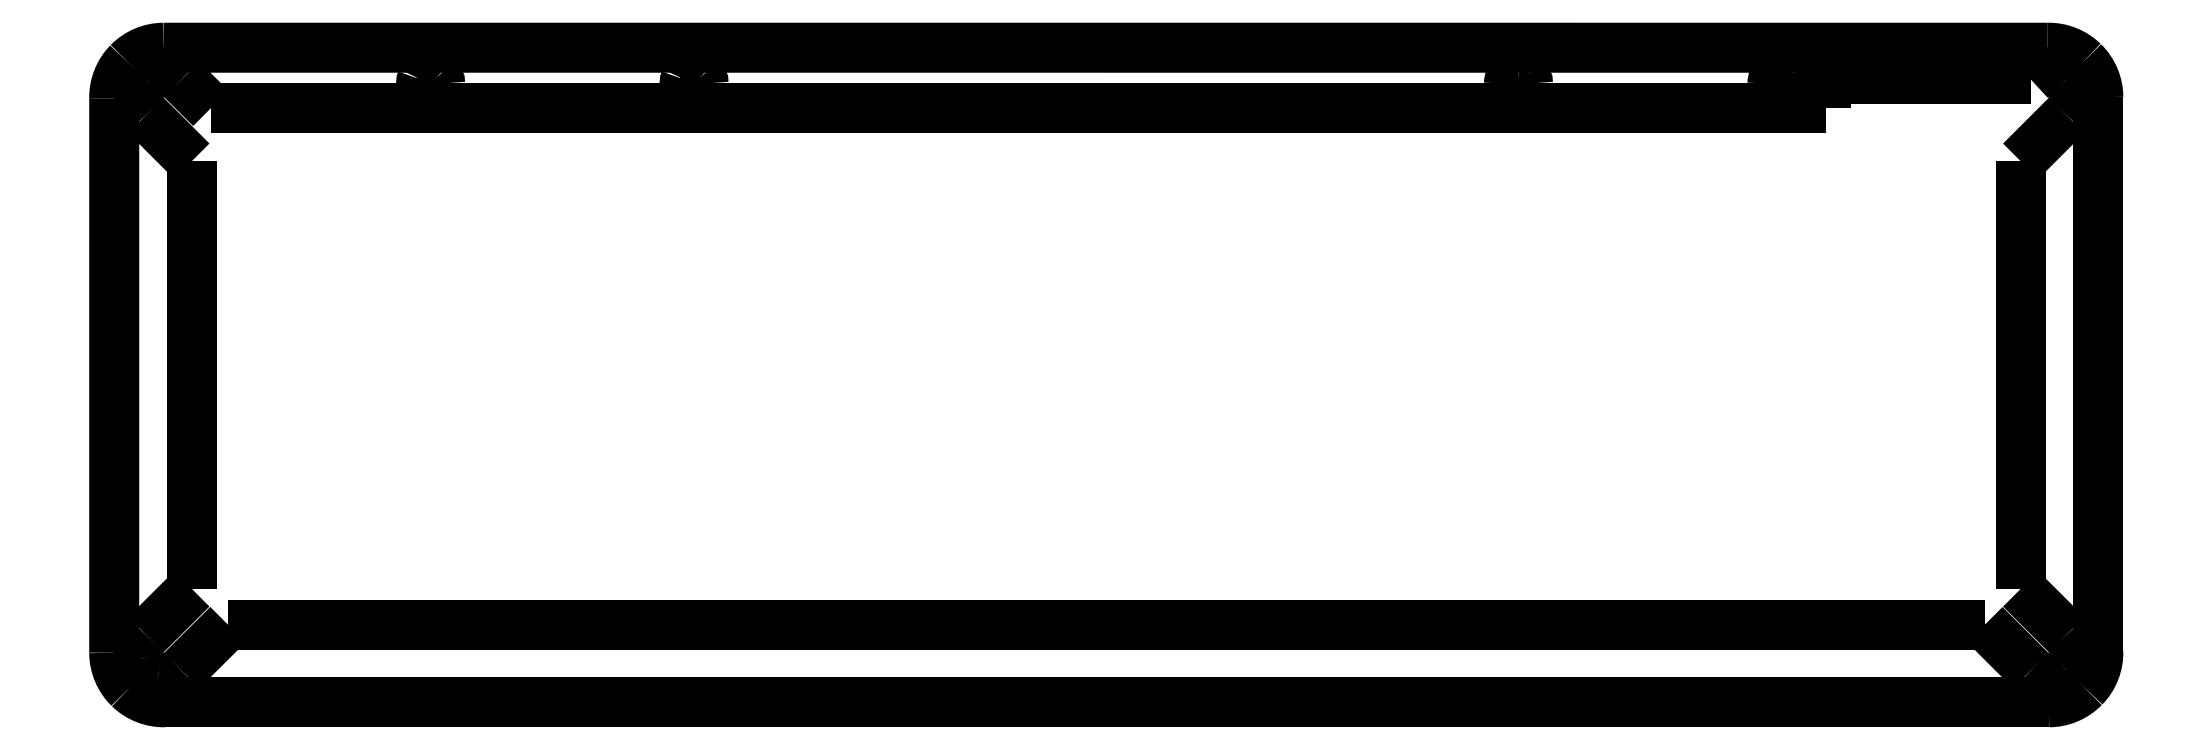
<metadata>
{"format":"dxf","ext":"dxf","renderer":"ezdxf+matplotlib","layout":"modelspace","background":"white","min_lineweight":24,"dpi":150}
</metadata>
<code>
0
SECTION
2
ENTITIES
0
SPLINE
8
0
70
8
71
3
72
8
73
4
74
0
40
0
40
0
40
0
40
0
40
1
40
1
40
1
40
1
10
221.3
20
-3.18
30
0
10
220.5
20
-3.18
30
0
10
219.8
20
-3.851
30
0
10
219.8
20
-4.68
30
0
0
SPLINE
8
0
70
8
71
3
72
8
73
4
74
0
40
0
40
0
40
0
40
0
40
1
40
1
40
1
40
1
10
219.8
20
-4.68
30
0
10
219.8
20
-5.508
30
0
10
220.5
20
-6.18
30
0
10
221.3
20
-6.18
30
0
0
SPLINE
8
0
70
8
71
3
72
8
73
4
74
0
40
0
40
0
40
0
40
0
40
1
40
1
40
1
40
1
10
221.3
20
-6.18
30
0
10
222.2
20
-6.18
30
0
10
222.8
20
-5.508
30
0
10
222.8
20
-4.68
30
0
0
SPLINE
8
0
70
8
71
3
72
8
73
4
74
0
40
0
40
0
40
0
40
0
40
1
40
1
40
1
40
1
10
222.8
20
-4.68
30
0
10
222.8
20
-4.282
30
0
10
222.7
20
-3.9
30
0
10
222.4
20
-3.619
30
0
0
SPLINE
8
0
70
8
71
3
72
8
73
4
74
0
40
0
40
0
40
0
40
0
40
1
40
1
40
1
40
1
10
222.4
20
-3.619
30
0
10
222.1
20
-3.338
30
0
10
221.7
20
-3.18
30
0
10
221.3
20
-3.18
30
0
0
LWPOLYLINE
8
0
90
2
70
0
10
304.7
20
0.9653
30
0
10
7.831
20
0.9679
30
0
0
SPLINE
8
0
70
8
71
3
72
8
73
4
74
0
40
0
40
0
40
0
40
0
40
1
40
1
40
1
40
1
10
49.89
20
-3.18
30
0
10
49.28
20
-3.18
30
0
10
48.73
20
-3.545
30
0
10
48.5
20
-4.105
30
0
0
SPLINE
8
0
70
8
71
3
72
8
73
4
74
0
40
0
40
0
40
0
40
0
40
1
40
1
40
1
40
1
10
48.5
20
-4.105
30
0
10
48.27
20
-4.666
30
0
10
48.4
20
-5.311
30
0
10
48.83
20
-5.74
30
0
0
SPLINE
8
0
70
8
71
3
72
8
73
4
74
0
40
0
40
0
40
0
40
0
40
1
40
1
40
1
40
1
10
48.83
20
-5.74
30
0
10
49.25
20
-6.169
30
0
10
49.9
20
-6.298
30
0
10
50.46
20
-6.065
30
0
0
SPLINE
8
0
70
8
71
3
72
8
73
4
74
0
40
0
40
0
40
0
40
0
40
1
40
1
40
1
40
1
10
50.46
20
-6.065
30
0
10
51.02
20
-5.833
30
0
10
51.39
20
-5.286
30
0
10
51.39
20
-4.68
30
0
0
SPLINE
8
0
70
8
71
3
72
8
73
4
74
0
40
0
40
0
40
0
40
0
40
1
40
1
40
1
40
1
10
51.39
20
-4.68
30
0
10
51.39
20
-4.282
30
0
10
51.23
20
-3.9
30
0
10
50.95
20
-3.619
30
0
0
SPLINE
8
0
70
8
71
3
72
8
73
4
74
0
40
0
40
0
40
0
40
0
40
1
40
1
40
1
40
1
10
50.95
20
-3.619
30
0
10
50.67
20
-3.338
30
0
10
50.28
20
-3.18
30
0
10
49.89
20
-3.18
30
0
0
LWPOLYLINE
8
0
90
1
70
1
10
221.3
20
-3.18
30
0
0
SPLINE
8
0
70
8
71
3
72
8
73
4
74
0
40
0
40
0
40
0
40
0
40
1
40
1
40
1
40
1
10
262.9
20
-3.18
30
0
10
262
20
-3.18
30
0
10
261.4
20
-3.851
30
0
10
261.4
20
-4.68
30
0
0
SPLINE
8
0
70
8
71
3
72
8
73
4
74
0
40
0
40
0
40
0
40
0
40
1
40
1
40
1
40
1
10
261.4
20
-4.68
30
0
10
261.4
20
-5.508
30
0
10
262
20
-6.18
30
0
10
262.9
20
-6.18
30
0
0
SPLINE
8
0
70
8
71
3
72
8
73
4
74
0
40
0
40
0
40
0
40
0
40
1
40
1
40
1
40
1
10
262.9
20
-6.18
30
0
10
263.7
20
-6.18
30
0
10
264.4
20
-5.508
30
0
10
264.4
20
-4.68
30
0
0
SPLINE
8
0
70
8
71
3
72
8
73
4
74
0
40
0
40
0
40
0
40
0
40
1
40
1
40
1
40
1
10
264.4
20
-4.68
30
0
10
264.4
20
-4.282
30
0
10
264.2
20
-3.9
30
0
10
263.9
20
-3.619
30
0
0
SPLINE
8
0
70
8
71
3
72
8
73
4
74
0
40
0
40
0
40
0
40
0
40
1
40
1
40
1
40
1
10
263.9
20
-3.619
30
0
10
263.6
20
-3.338
30
0
10
263.3
20
-3.18
30
0
10
262.9
20
-3.18
30
0
0
LWPOLYLINE
8
0
90
1
70
1
10
49.89
20
-3.18
30
0
0
SPLINE
8
0
70
8
71
3
72
8
73
4
74
0
40
0
40
0
40
0
40
0
40
1
40
1
40
1
40
1
10
91.42
20
-3.18
30
0
10
90.81
20
-3.18
30
0
10
90.26
20
-3.545
30
0
10
90.03
20
-4.105
30
0
0
SPLINE
8
0
70
8
71
3
72
8
73
4
74
0
40
0
40
0
40
0
40
0
40
1
40
1
40
1
40
1
10
90.03
20
-4.105
30
0
10
89.8
20
-4.666
30
0
10
89.93
20
-5.311
30
0
10
90.36
20
-5.74
30
0
0
SPLINE
8
0
70
8
71
3
72
8
73
4
74
0
40
0
40
0
40
0
40
0
40
1
40
1
40
1
40
1
10
90.36
20
-5.74
30
0
10
90.78
20
-6.169
30
0
10
91.43
20
-6.298
30
0
10
91.99
20
-6.065
30
0
0
SPLINE
8
0
70
8
71
3
72
8
73
4
74
0
40
0
40
0
40
0
40
0
40
1
40
1
40
1
40
1
10
91.99
20
-6.065
30
0
10
92.55
20
-5.833
30
0
10
92.92
20
-5.286
30
0
10
92.92
20
-4.68
30
0
0
SPLINE
8
0
70
8
71
3
72
8
73
4
74
0
40
0
40
0
40
0
40
0
40
1
40
1
40
1
40
1
10
92.92
20
-4.68
30
0
10
92.92
20
-4.282
30
0
10
92.76
20
-3.9
30
0
10
92.48
20
-3.619
30
0
0
SPLINE
8
0
70
8
71
3
72
8
73
4
74
0
40
0
40
0
40
0
40
0
40
1
40
1
40
1
40
1
10
92.48
20
-3.619
30
0
10
92.2
20
-3.338
30
0
10
91.81
20
-3.18
30
0
10
91.42
20
-3.18
30
0
0
LWPOLYLINE
8
0
90
1
70
1
10
262.9
20
-3.18
30
0
0
LWPOLYLINE
8
0
90
1
70
1
10
91.42
20
-3.18
30
0
0
SPLINE
8
0
70
8
71
3
72
8
73
4
74
0
40
0
40
0
40
0
40
0
40
1
40
1
40
1
40
1
10
5.018
20
-91.54
30
0
10
4.007
20
-92.55
30
0
10
3.613
20
-94.03
30
0
10
3.983
20
-95.41
30
0
0
SPLINE
8
0
70
8
71
3
72
8
73
4
74
0
40
0
40
0
40
0
40
0
40
1
40
1
40
1
40
1
10
3.983
20
-95.41
30
0
10
4.352
20
-96.79
30
0
10
5.431
20
-97.86
30
0
10
6.811
20
-98.23
30
0
0
SPLINE
8
0
70
8
71
3
72
8
73
4
74
0
40
0
40
0
40
0
40
0
40
1
40
1
40
1
40
1
10
6.811
20
-98.23
30
0
10
8.191
20
-98.6
30
0
10
9.664
20
-98.21
30
0
10
10.67
20
-97.2
30
0
0
SPLINE
8
0
70
8
71
3
72
8
73
4
74
0
40
0
40
0
40
0
40
0
40
1
40
1
40
1
40
1
10
10.67
20
-4.027
30
0
10
9.113
20
-2.465
30
0
10
6.58
20
-2.465
30
0
10
5.018
20
-4.027
30
0
0
SPLINE
8
0
70
8
71
3
72
8
73
4
74
0
40
0
40
0
40
0
40
0
40
1
40
1
40
1
40
1
10
5.018
20
-4.027
30
0
10
3.456
20
-5.589
30
0
10
3.456
20
-8.122
30
0
10
5.018
20
-9.684
30
0
0
LWPOLYLINE
8
0
90
2
70
0
10
10.67
20
-4.026
30
0
10
15.25
20
-8.575
30
0
0
LWPOLYLINE
8
0
90
2
70
0
10
307.7
20
-9.682
30
0
10
300.5
20
-16.92
30
0
0
SPLINE
8
0
70
8
71
3
72
8
73
4
74
0
40
0
40
0
40
0
40
0
40
1
40
1
40
1
40
1
10
307.7
20
-9.684
30
0
10
309.3
20
-8.119
30
0
10
309.3
20
-5.601
30
0
10
307.7
20
-4.046
30
0
0
SPLINE
8
0
70
8
71
3
72
8
73
4
74
0
40
0
40
0
40
0
40
0
40
1
40
1
40
1
40
1
10
307.7
20
-4.046
30
0
10
306.2
20
-2.491
30
0
10
303.6
20
-2.483
30
0
10
302.1
20
-4.027
30
0
0
LWPOLYLINE
8
0
90
2
70
0
10
0.02286
20
-94.38
30
0
10
0.0254
20
-7.028
30
0
0
LWPOLYLINE
8
0
90
2
70
0
10
312.7
20
-6.84
30
0
10
312.7
20
-94.19
30
0
0
LWPOLYLINE
8
0
90
2
70
0
10
307.7
20
-91.54
30
0
10
300.5
20
-84.32
30
0
0
LWPOLYLINE
8
0
90
2
70
0
10
5.016
20
-91.54
30
0
10
12.25
20
-84.32
30
0
0
SPLINE
8
0
70
8
71
3
72
8
73
4
74
0
40
0
40
0
40
0
40
0
40
1
40
1
40
1
40
1
10
0.025
20
-94.38
30
0
10
0.02854
20
-96.49
30
0
10
0.8782
20
-98.5
30
0
10
2.383
20
-99.97
30
0
0
SPLINE
8
0
70
8
71
3
72
8
73
4
74
0
40
0
40
0
40
0
40
0
40
1
40
1
40
1
40
1
10
2.383
20
-99.97
30
0
10
3.887
20
-101.4
30
0
10
5.919
20
-102.2
30
0
10
8.021
20
-102.2
30
0
0
SPLINE
8
0
70
8
71
3
72
8
73
4
74
0
40
0
40
0
40
0
40
0
40
1
40
1
40
1
40
1
10
302.1
20
-97.2
30
0
10
303.6
20
-98.76
30
0
10
306.2
20
-98.75
30
0
10
307.7
20
-97.19
30
0
0
SPLINE
8
0
70
8
71
3
72
8
73
4
74
0
40
0
40
0
40
0
40
0
40
1
40
1
40
1
40
1
10
307.7
20
-97.19
30
0
10
309.3
20
-95.63
30
0
10
309.3
20
-93.1
30
0
10
307.7
20
-91.54
30
0
0
LWPOLYLINE
8
0
90
2
70
0
10
302.1
20
-97.2
30
0
10
294.8
20
-89.96
30
0
0
SPLINE
8
0
70
8
71
3
72
8
73
4
74
0
40
0
40
0
40
0
40
0
40
1
40
1
40
1
40
1
10
304.9
20
-102.2
30
0
10
307
20
-102.2
30
0
10
309
20
-101.3
30
0
10
310.5
20
-99.83
30
0
0
SPLINE
8
0
70
8
71
3
72
8
73
4
74
0
40
0
40
0
40
0
40
0
40
1
40
1
40
1
40
1
10
310.5
20
-99.83
30
0
10
312
20
-98.33
30
0
10
312.8
20
-96.3
30
0
10
312.7
20
-94.2
30
0
0
SPLINE
8
0
70
8
71
3
72
8
73
4
74
0
40
0
40
0
40
0
40
0
40
1
40
1
40
1
40
1
10
7.833
20
0.9657
30
0
10
5.731
20
0.9622
30
0
10
3.719
20
0.1125
30
0
10
2.25
20
-1.392
30
0
0
SPLINE
8
0
70
8
71
3
72
8
73
4
74
0
40
0
40
0
40
0
40
0
40
1
40
1
40
1
40
1
10
2.25
20
-1.392
30
0
10
0.7814
20
-2.896
30
0
10
-0.01984
20
-4.928
30
0
10
0.02703
20
-7.03
30
0
0
LWPOLYLINE
8
0
90
2
70
0
10
304.9
20
-102.2
30
0
10
8.019
20
-102.2
30
0
0
LWPOLYLINE
8
0
90
2
70
0
10
10.67
20
-97.2
30
0
10
17.95
20
-89.96
30
0
0
SPLINE
8
0
70
8
71
3
72
8
73
4
74
0
40
0
40
0
40
0
40
0
40
1
40
1
40
1
40
1
10
312.7
20
-6.842
30
0
10
312.7
20
-4.74
30
0
10
311.9
20
-2.728
30
0
10
310.4
20
-1.259
30
0
0
SPLINE
8
0
70
8
71
3
72
8
73
4
74
0
40
0
40
0
40
0
40
0
40
1
40
1
40
1
40
1
10
310.4
20
-1.259
30
0
10
308.9
20
0.2095
30
0
10
306.8
20
1.011
30
0
10
304.7
20
0.9638
30
0
0
LWPOLYLINE
8
0
90
2
70
0
10
5.016
20
-9.682
30
0
10
12.25
20
-16.92
30
0
0
LWPOLYLINE
8
0
90
2
70
0
10
15.25
20
-8.575
30
0
10
269.8
20
-8.575
30
0
0
LWPOLYLINE
8
0
90
2
70
0
10
294.8
20
-89.96
30
0
10
17.95
20
-89.96
30
0
0
LWPOLYLINE
8
0
90
2
70
0
10
300.5
20
-16.92
30
0
10
300.5
20
-84.32
30
0
0
LWPOLYLINE
8
0
90
2
70
0
10
12.25
20
-84.32
30
0
10
12.25
20
-16.92
30
0
0
LWPOLYLINE
8
0
90
3
70
0
10
302.1
20
-4.026
30
0
10
269.8
20
-4.026
30
0
10
269.8
20
-8.575
30
0
0
ENDSEC
0
EOF

</code>
